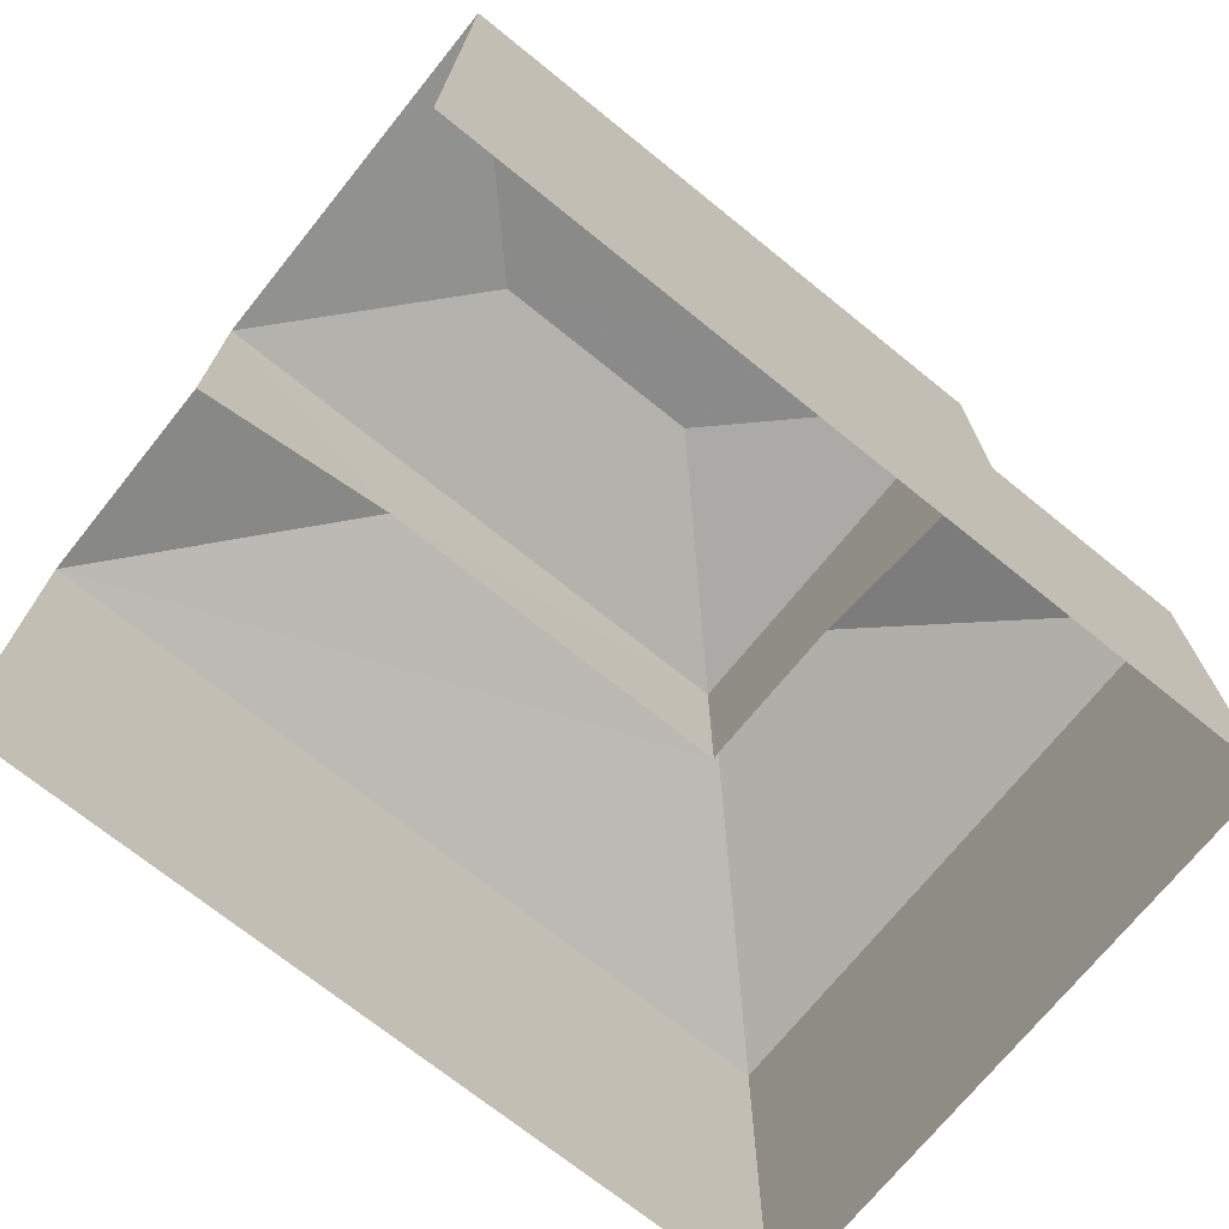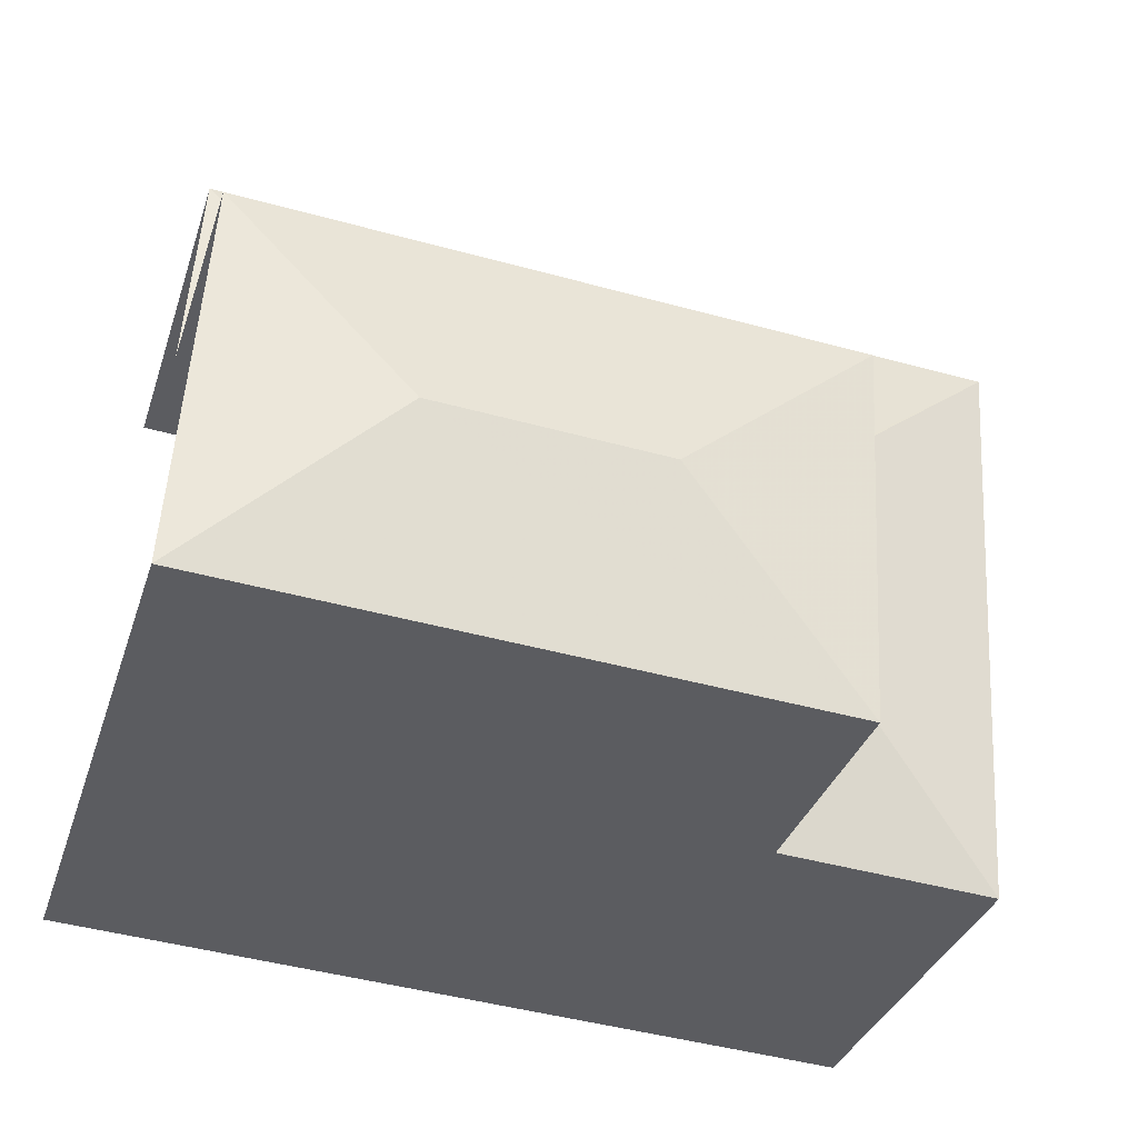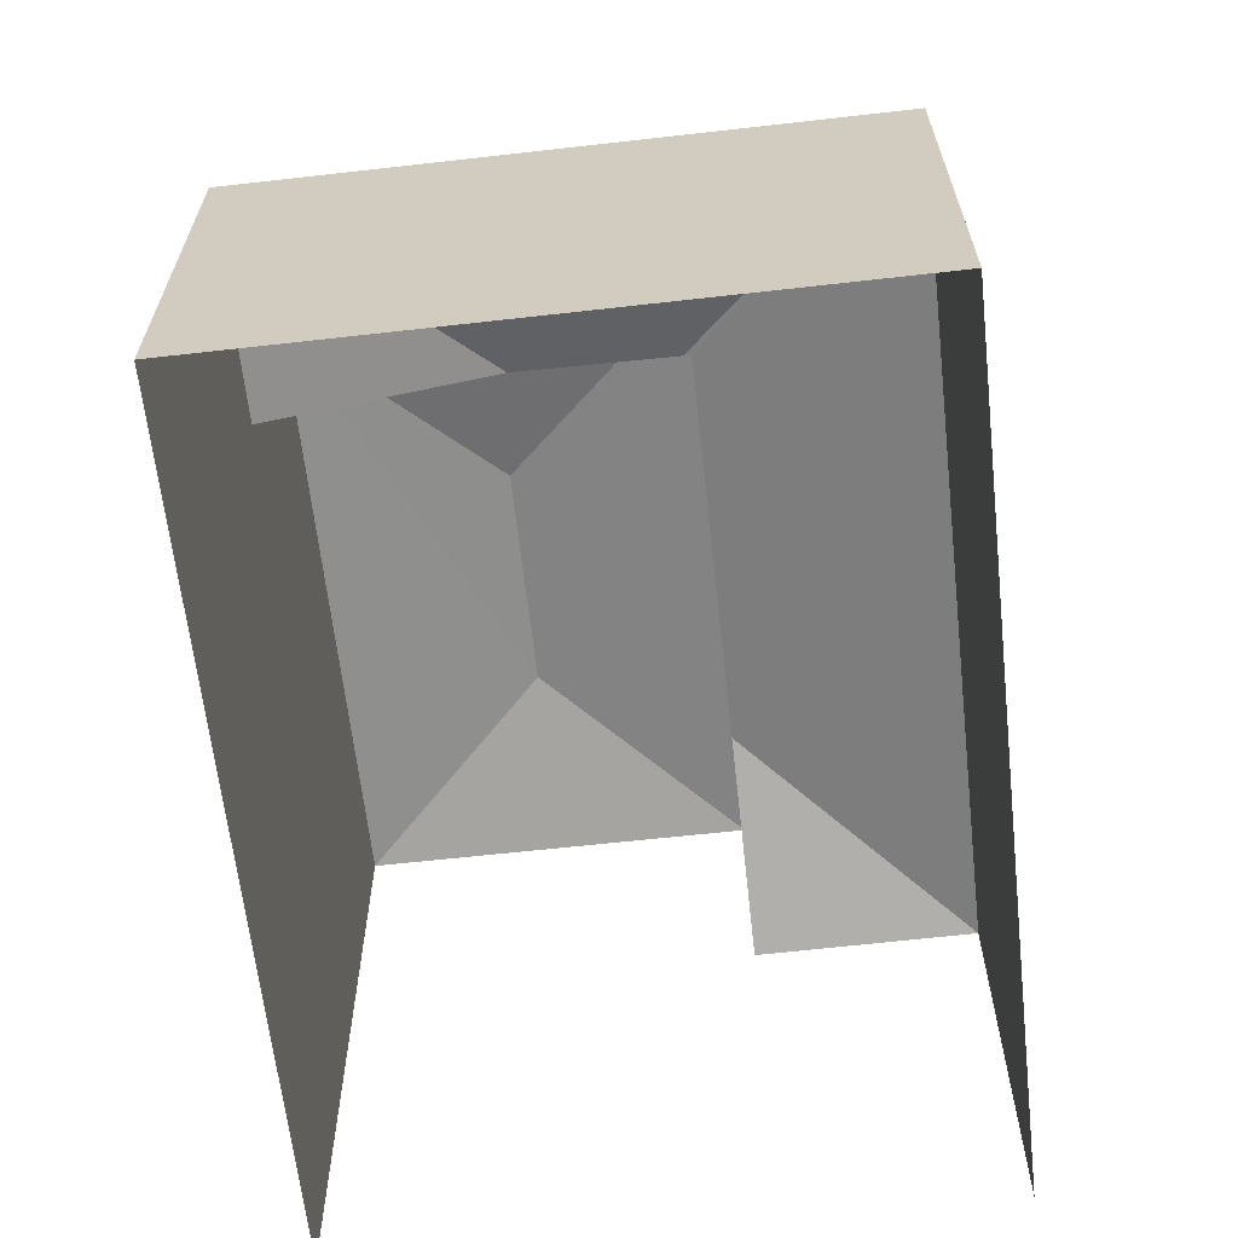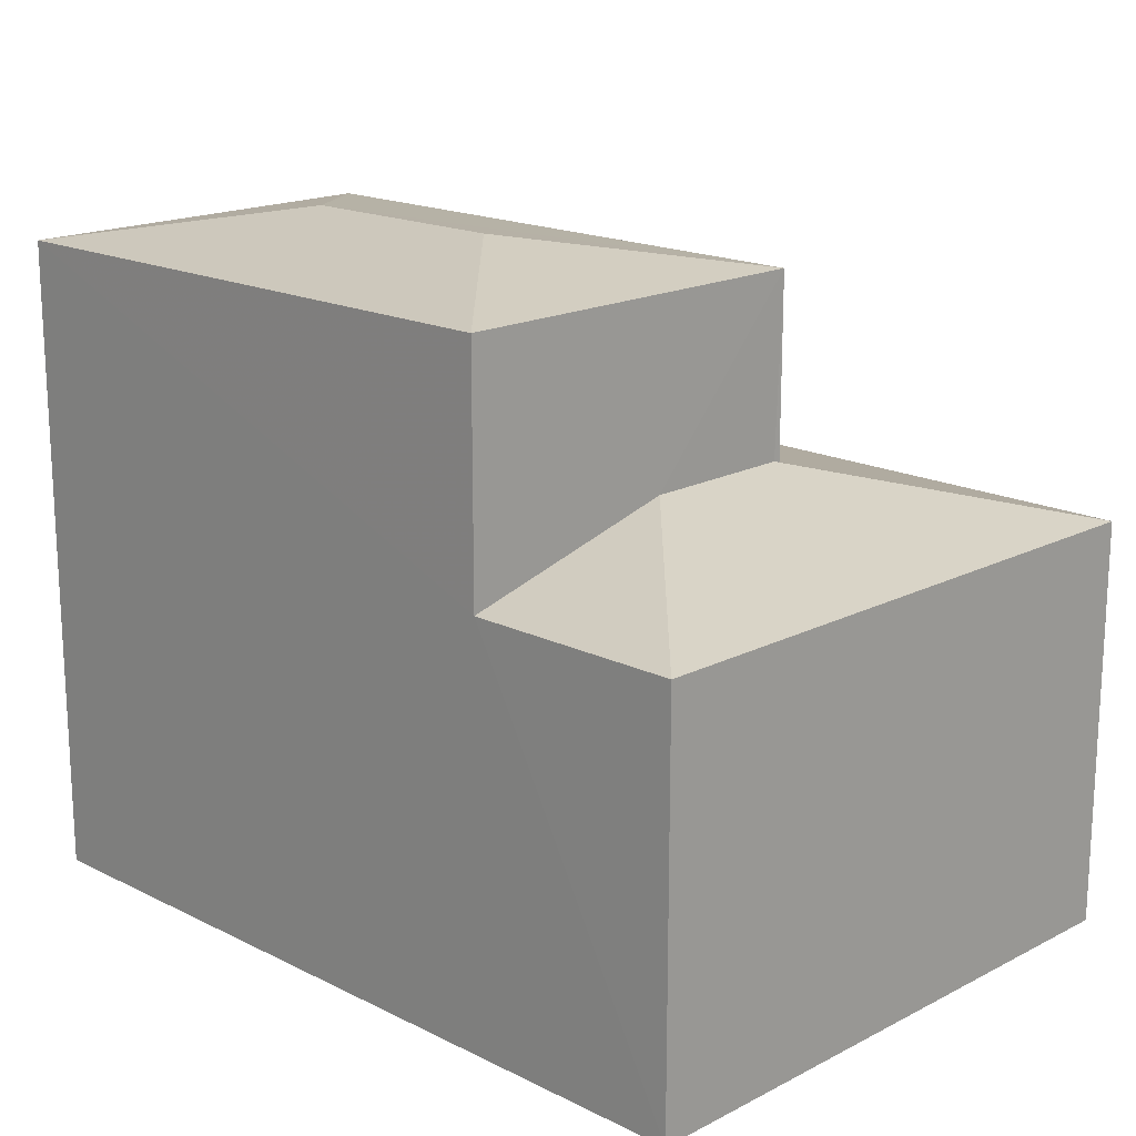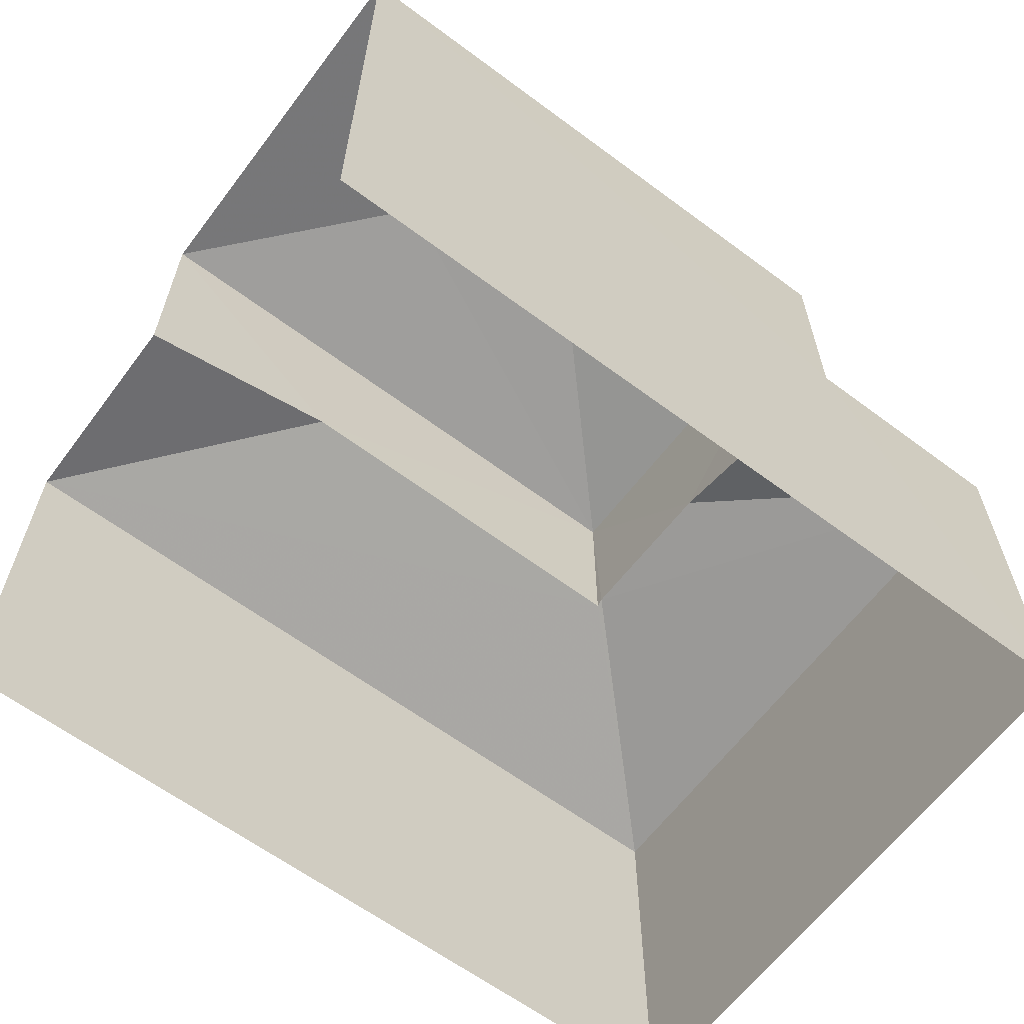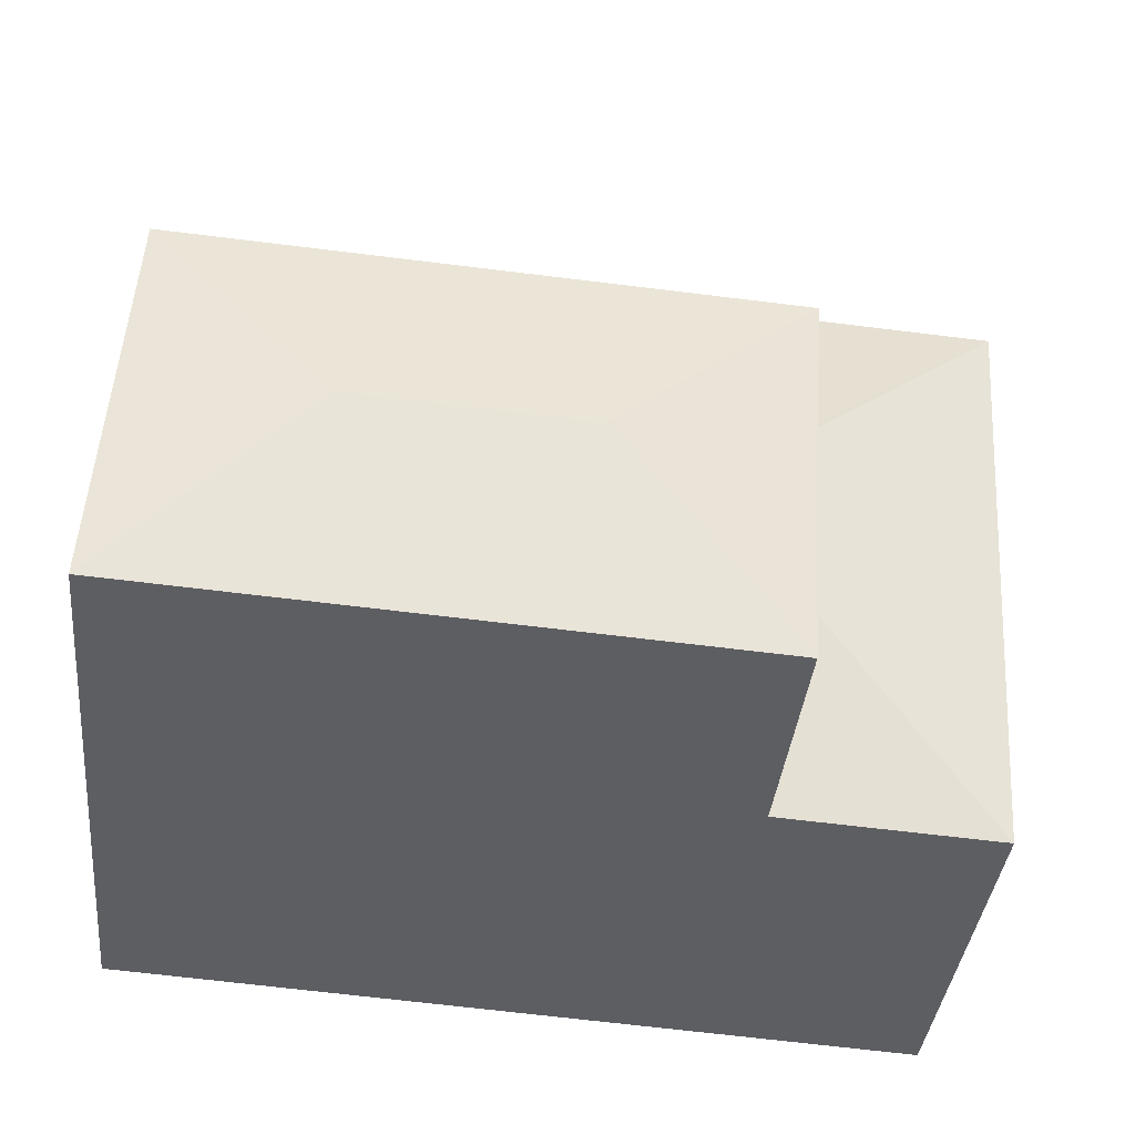
<metadata>
{"format":"obj","ext":"obj","renderer":"f3d","projection":"perspective","resolution":1024,"background":"white","views":[{"elev":-71.7,"azim":-42.4,"up":"+Z"},{"elev":-34.0,"azim":-17.1,"up":"+Y"},{"elev":-63.7,"azim":92.8,"up":"+Z"},{"elev":17.4,"azim":41.0,"up":"+Z"},{"elev":-62.8,"azim":-40.6,"up":"+Z"},{"elev":-37.9,"azim":-6.0,"up":"+Y"}]}
</metadata>
<code>
v -3.139e+05 4.195e+04 52.81
v -3.139e+05 4.196e+04 52.81
v -3.139e+05 4.196e+04 52.81
v -3.139e+05 4.196e+04 52.81
v -3.139e+05 4.196e+04 59.03
v -3.139e+05 4.196e+04 58.27
v -3.139e+05 4.196e+04 58.27
v -3.139e+05 4.196e+04 61.47
v -3.139e+05 4.196e+04 61.47
v -3.139e+05 4.196e+04 61.91
v -3.139e+05 4.196e+04 61.91
v -3.139e+05 4.195e+04 61.47
v -3.139e+05 4.196e+04 61.47
v -3.139e+05 4.195e+04 58.26
v -3.139e+05 4.196e+04 59.06
v -3.139e+05 4.196e+04 59.06
v -3.139e+05 4.196e+04 58.27
v -3.139e+05 4.195e+04 58.27
v -3.139e+05 4.196e+04 59.03
f 1 2 3
f 1 4 2
f 6 2 7
f 2 4 7
f 7 13 9
f 7 4 13
f 5 6 7
f 8 9 10
f 11 8 10
f 11 12 8
f 10 12 11
f 10 13 12
f 10 9 13
f 14 15 16
f 14 17 15
f 16 18 14
f 6 19 17
f 17 19 15
f 5 19 6
f 16 8 12
f 12 18 16
f 15 19 8
f 15 8 16
f 6 3 2
f 6 17 3
f 1 18 4
f 4 18 13
f 1 14 18
f 13 18 12
f 17 1 3
f 17 14 1
f 8 5 9
f 9 5 7
f 19 5 8

</code>
